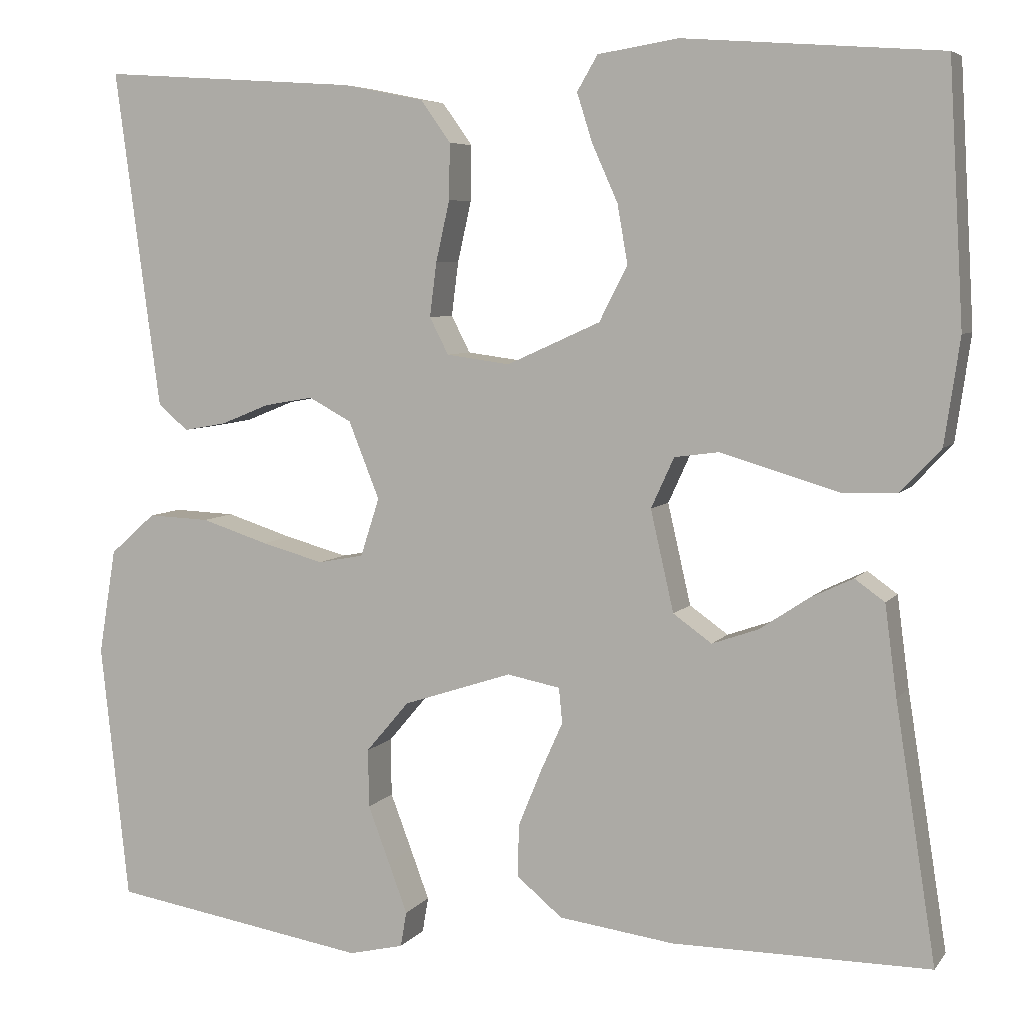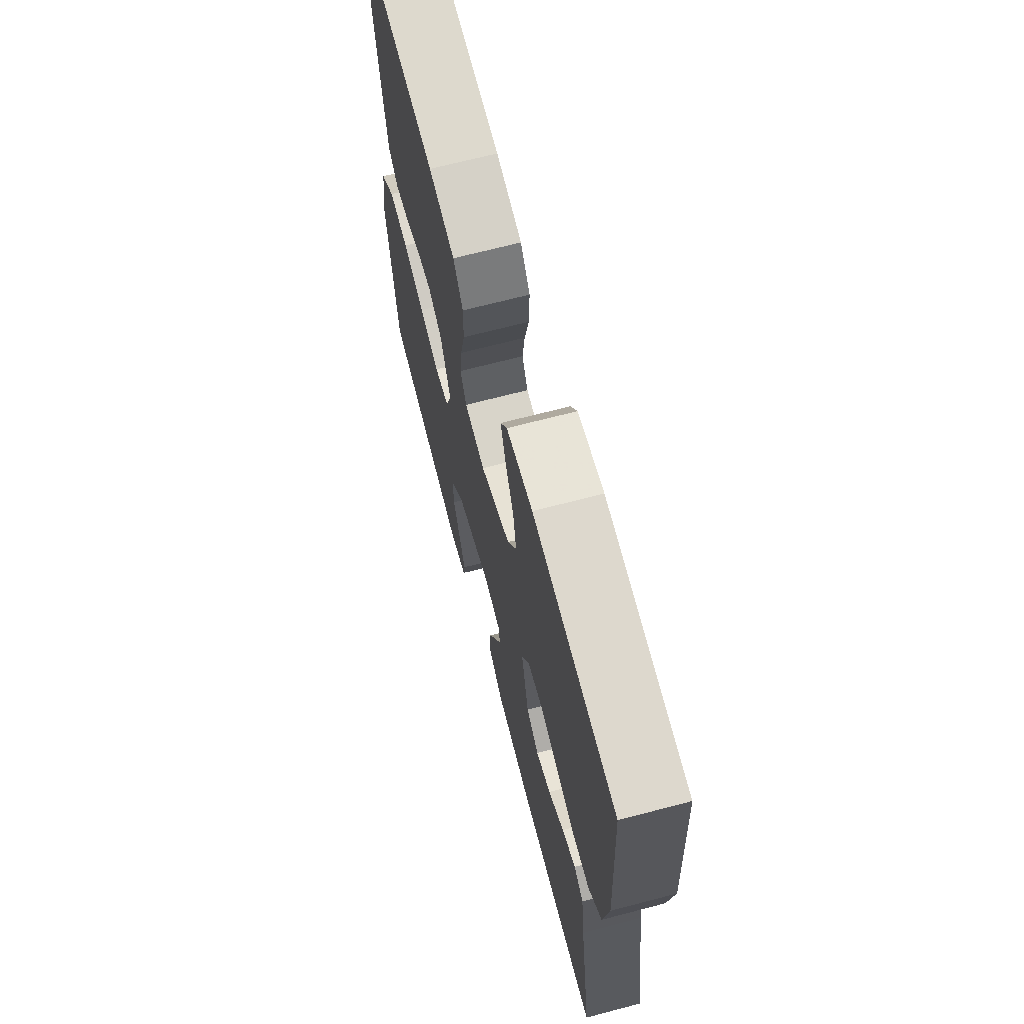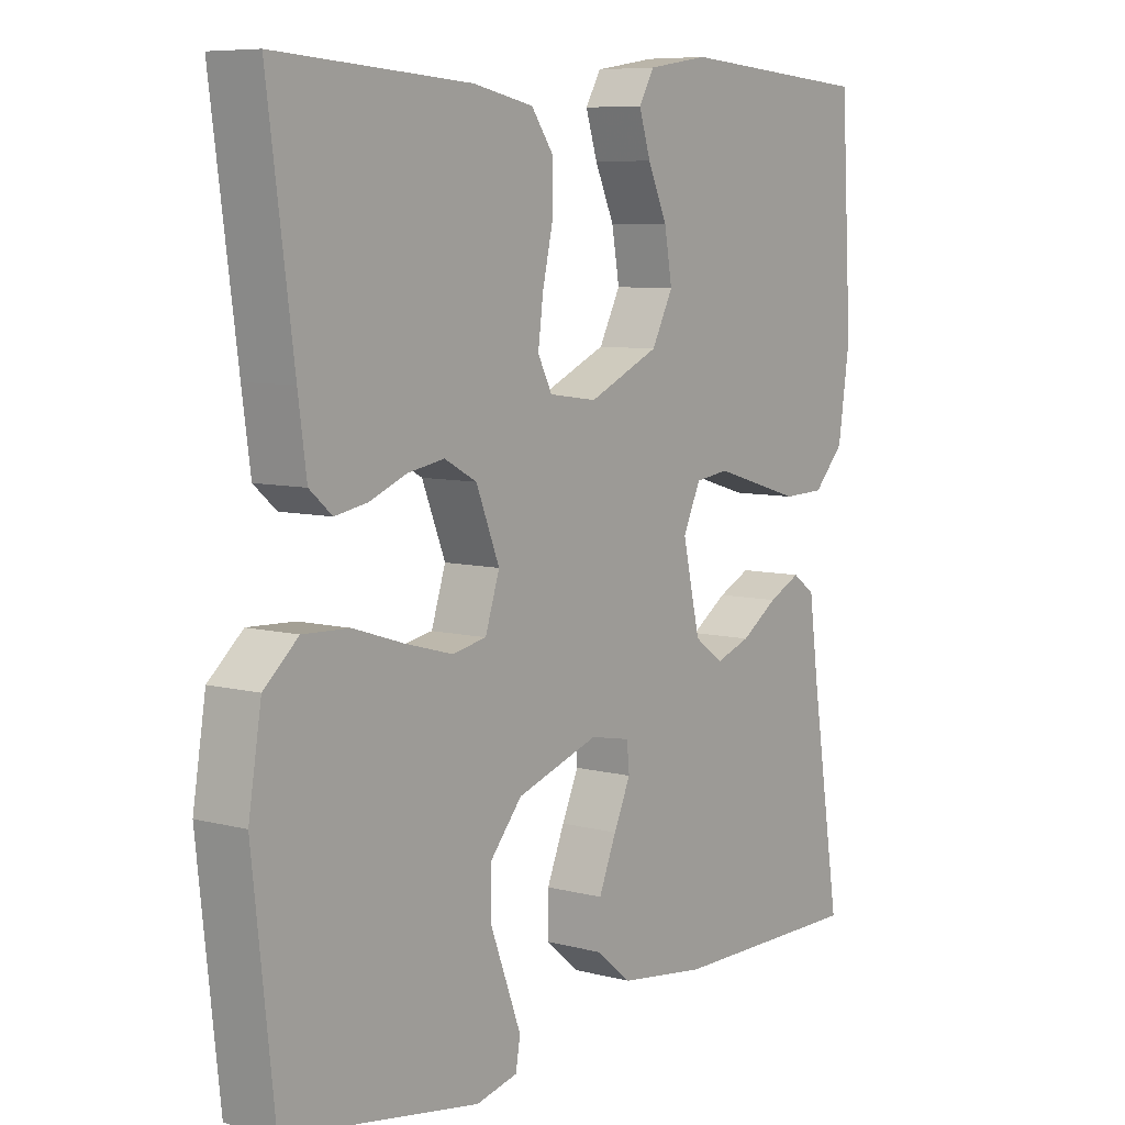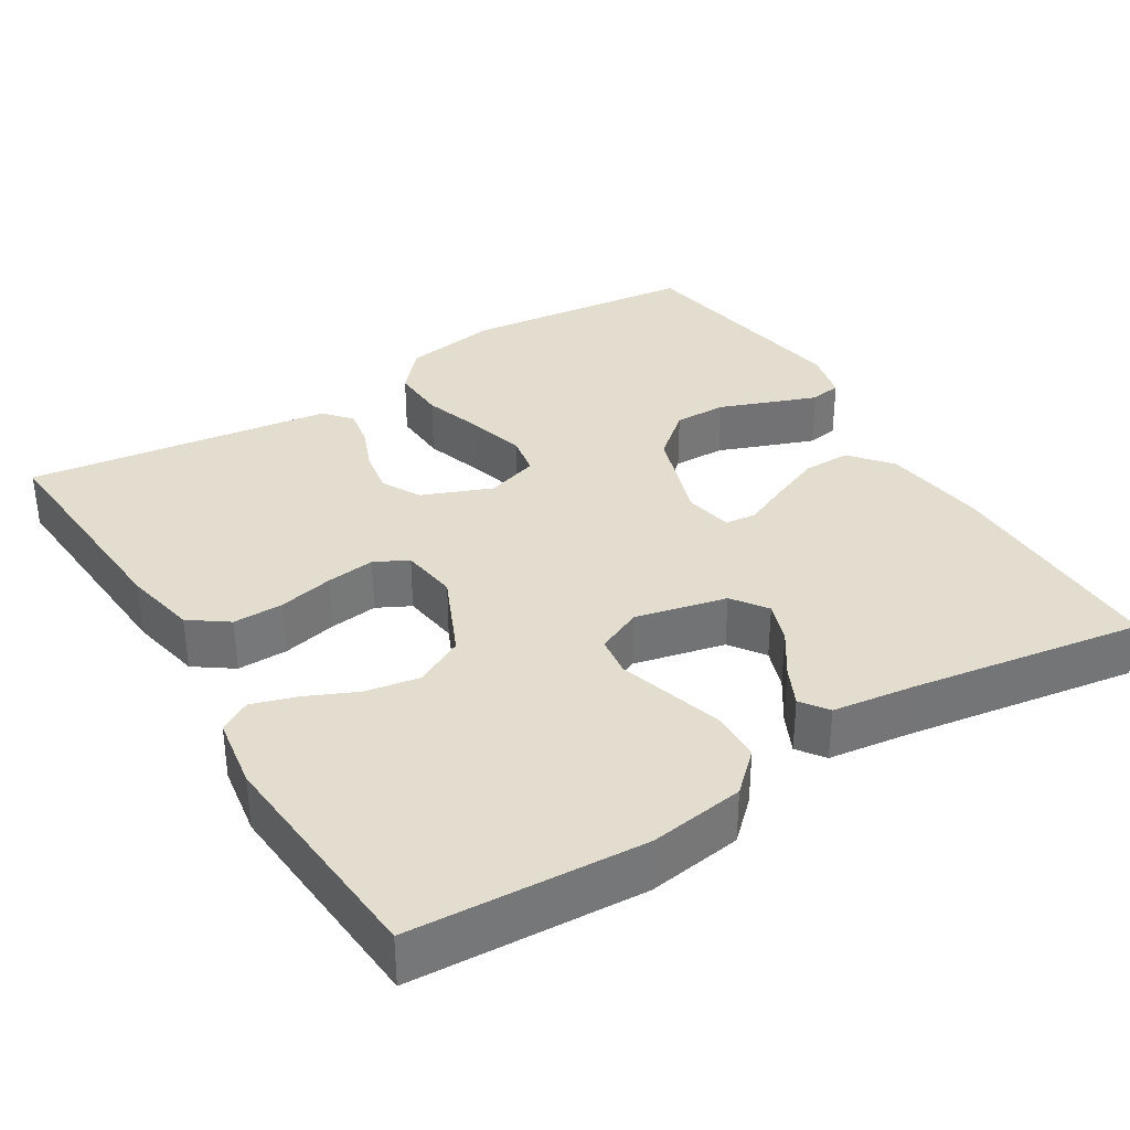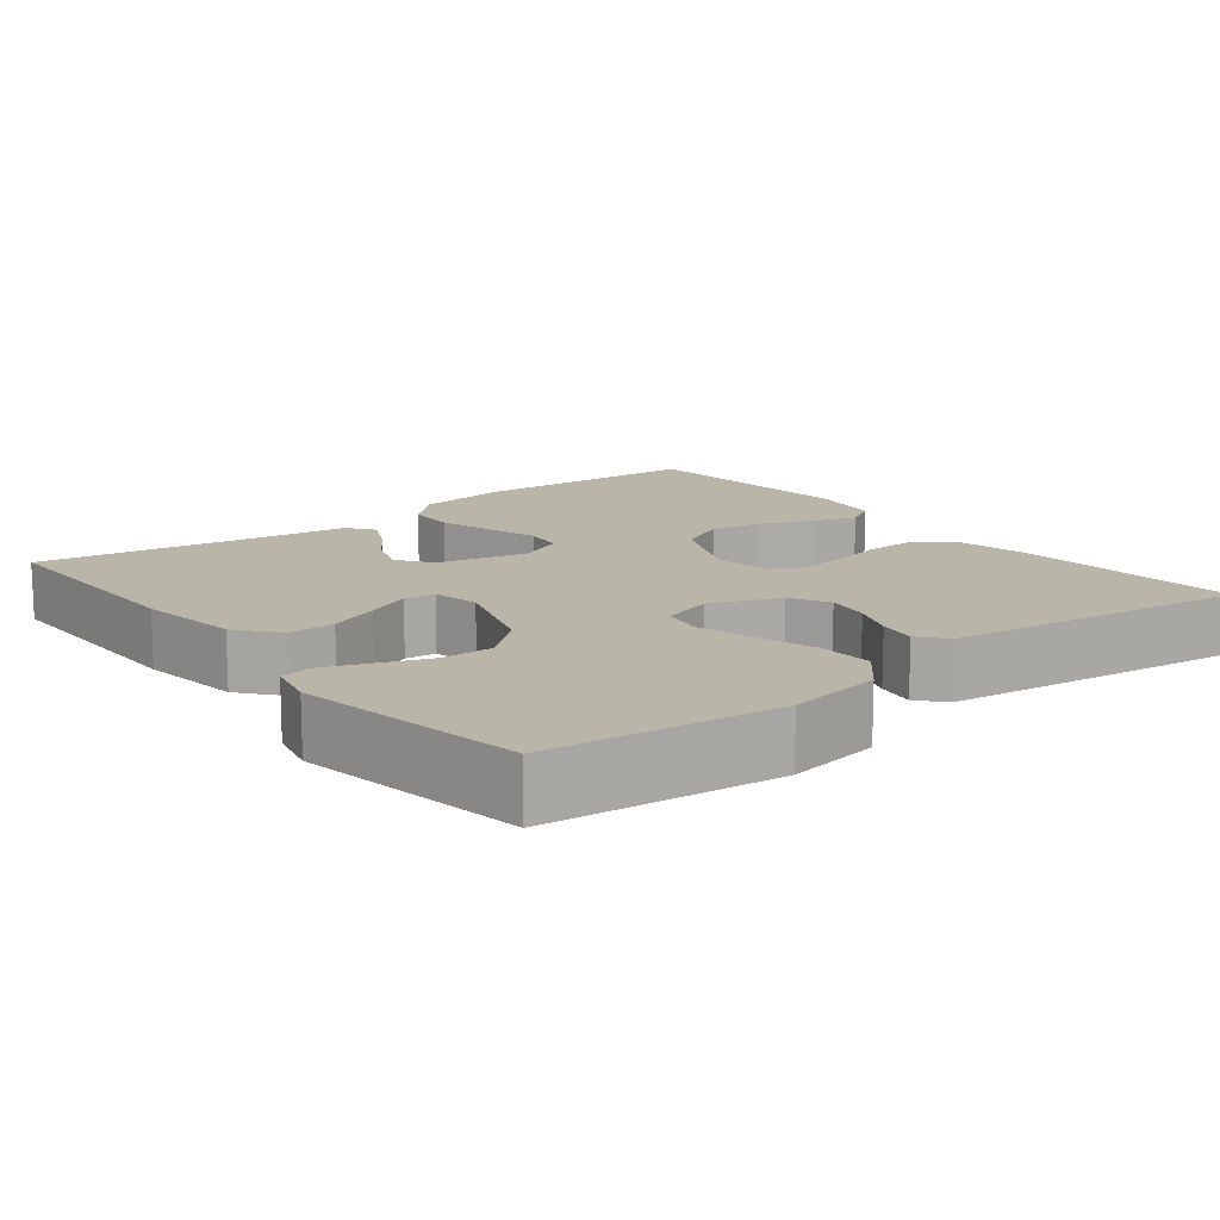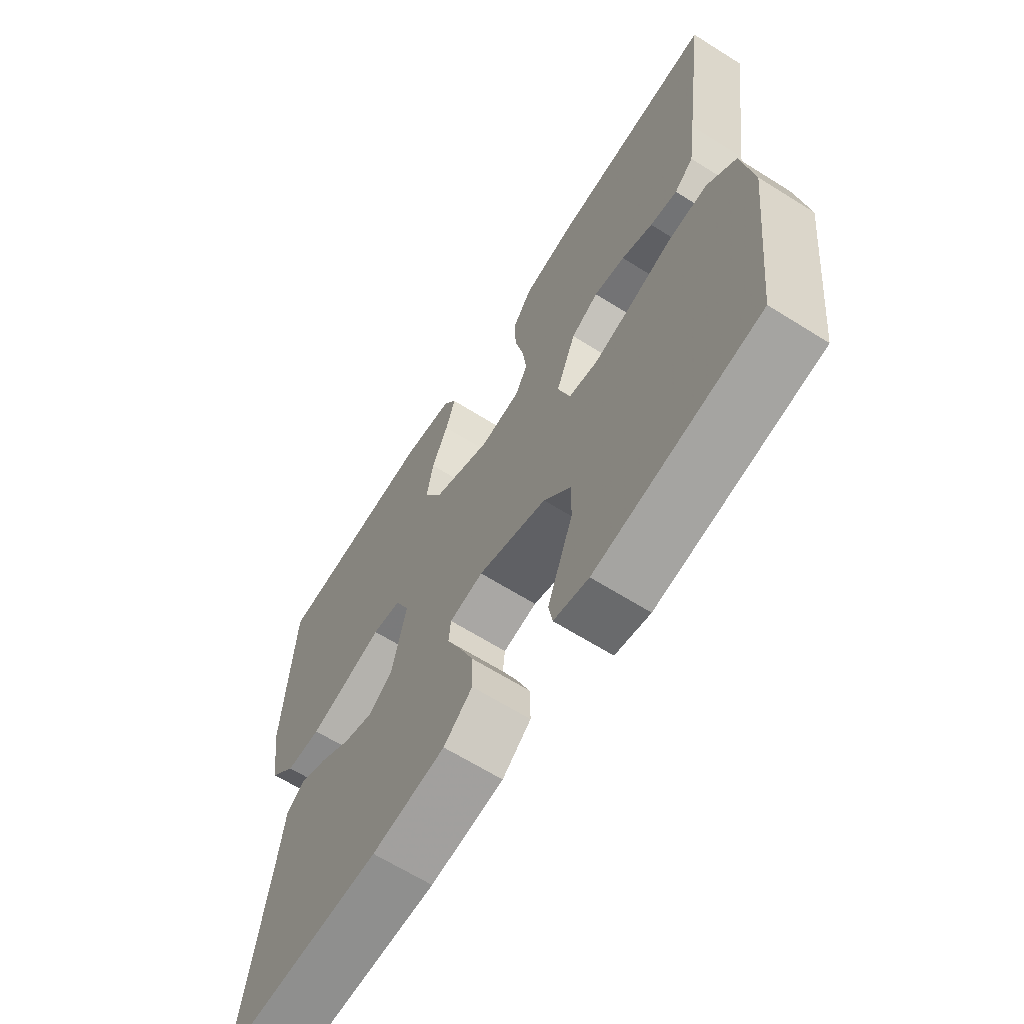
<metadata>
{"format":"obj","ext":"obj","renderer":"f3d","projection":"perspective","resolution":1024,"background":"white","views":[{"elev":5.9,"azim":19.8,"up":"+Z"},{"elev":68.5,"azim":75.3,"up":"+Z"},{"elev":7.5,"azim":-53.3,"up":"+Z"},{"elev":34.8,"azim":58.4,"up":"+Y"},{"elev":13.7,"azim":-128.2,"up":"+Y"},{"elev":-65.1,"azim":-122.3,"up":"+Z"}]}
</metadata>
<code>
v -0.5 0.07 -0.5
v -0.533 0.07 -0.2
v -0.513 0.07 -0.077
v -0.46 0.07 -0.03
v -0.388 0.07 -0.033
v -0.31 0.07 -0.058
v -0.237 0.07 -0.078
v -0.184 0.07 -0.068
v -0.162 0.07 0
v -0.198 0.07 0.09
v -0.248 0.07 0.117
v -0.305 0.07 0.107
v -0.362 0.07 0.084
v -0.412 0.07 0.075
v -0.447 0.07 0.105
v -0.46 0.07 0.2
v -0.5 0.07 0.5
v -0.2 0.07 0.48
v -0.106 0.07 0.461
v -0.071 0.07 0.412
v -0.072 0.07 0.347
v -0.088 0.07 0.276
v -0.096 0.07 0.213
v -0.074 0.07 0.17
v 0 0.07 0.16
v 0.109 0.07 0.209
v 0.142 0.07 0.273
v 0.13 0.07 0.342
v 0.1 0.07 0.409
v 0.082 0.07 0.466
v 0.106 0.07 0.507
v 0.2 0.07 0.522
v 0.5 0.07 0.5
v 0.517 0.07 0.2
v 0.499 0.07 0.077
v 0.452 0.07 0.027
v 0.388 0.07 0.025
v 0.317 0.07 0.046
v 0.25 0.07 0.066
v 0.198 0.07 0.059
v 0.171 0.07 0
v 0.198 0.07 -0.118
v 0.243 0.07 -0.15
v 0.297 0.07 -0.131
v 0.354 0.07 -0.093
v 0.404 0.07 -0.069
v 0.439 0.07 -0.094
v 0.453 0.07 -0.2
v 0.5 0.07 -0.5
v 0.2 0.07 -0.499
v 0.065 0.07 -0.481
v 0.012 0.07 -0.437
v 0.013 0.07 -0.376
v 0.04 0.07 -0.31
v 0.066 0.07 -0.252
v 0.062 0.07 -0.211
v 0 0.07 -0.199
v -0.127 0.07 -0.241
v -0.177 0.07 -0.3
v -0.176 0.07 -0.368
v -0.151 0.07 -0.434
v -0.129 0.07 -0.493
v -0.136 0.07 -0.534
v -0.2 0.07 -0.549
v -0.5 0 -0.5
v -0.533 0 -0.2
v -0.513 0 -0.077
v -0.46 0 -0.03
v -0.388 0 -0.033
v -0.31 0 -0.058
v -0.237 0 -0.078
v -0.184 0 -0.068
v -0.162 0 0
v -0.198 0 0.09
v -0.248 0 0.117
v -0.305 0 0.107
v -0.362 0 0.084
v -0.412 0 0.075
v -0.447 0 0.105
v -0.46 0 0.2
v -0.5 0 0.5
v -0.2 0 0.48
v -0.106 0 0.461
v -0.071 0 0.412
v -0.072 0 0.347
v -0.088 0 0.276
v -0.096 0 0.213
v -0.074 0 0.17
v 0 0 0.16
v 0.109 0 0.209
v 0.142 0 0.273
v 0.13 0 0.342
v 0.1 0 0.409
v 0.082 0 0.466
v 0.106 0 0.507
v 0.2 0 0.522
v 0.5 0 0.5
v 0.517 0 0.2
v 0.499 0 0.077
v 0.452 0 0.027
v 0.388 0 0.025
v 0.317 0 0.046
v 0.25 0 0.066
v 0.198 0 0.059
v 0.171 0 0
v 0.198 0 -0.118
v 0.243 0 -0.15
v 0.297 0 -0.131
v 0.354 0 -0.093
v 0.404 0 -0.069
v 0.439 0 -0.094
v 0.453 0 -0.2
v 0.5 0 -0.5
v 0.2 0 -0.499
v 0.065 0 -0.481
v 0.012 0 -0.437
v 0.013 0 -0.376
v 0.04 0 -0.31
v 0.066 0 -0.252
v 0.062 0 -0.211
v 0 0 -0.199
v -0.127 0 -0.241
v -0.177 0 -0.3
v -0.176 0 -0.368
v -0.151 0 -0.434
v -0.129 0 -0.493
v -0.136 0 -0.534
v -0.2 0 -0.549
f 4 5 6
f 3 4 6
f 2 3 6
f 1 2 6
f 64 1 6
f 63 64 6
f 62 63 6
f 61 62 6
f 60 61 6
f 59 60 6 7
f 58 59 7 8
f 57 58 8 9
f 56 57 9 10
f 53 54 55
f 52 53 55
f 51 52 55
f 50 51 55
f 49 50 55
f 48 49 55
f 48 55 56
f 46 47 48
f 45 46 48
f 44 45 48
f 43 44 48
f 43 48 56
f 42 43 56 10
f 37 38 39
f 36 37 39
f 35 36 39
f 34 35 39
f 33 34 39
f 32 33 39
f 31 32 39
f 30 31 39
f 28 29 30
f 28 30 39
f 27 28 39 40
f 20 21 22
f 19 20 22
f 18 19 22
f 17 18 22
f 16 17 22
f 15 16 22
f 14 15 22
f 13 14 22
f 12 13 22
f 11 12 22 23
f 41 42 10 11
f 26 27 40 41
f 25 26 41
f 24 25 41 11
f 11 23 24
f 70 69 68
f 70 68 67
f 70 67 66
f 70 66 65
f 70 65 128
f 70 128 127
f 70 127 126
f 70 126 125
f 70 125 124
f 71 70 124 123
f 72 71 123 122
f 73 72 122 121
f 74 73 121 120
f 119 118 117
f 119 117 116
f 119 116 115
f 119 115 114
f 119 114 113
f 119 113 112
f 120 119 112
f 112 111 110
f 112 110 109
f 112 109 108
f 112 108 107
f 120 112 107
f 74 120 107 106
f 103 102 101
f 103 101 100
f 103 100 99
f 103 99 98
f 103 98 97
f 103 97 96
f 103 96 95
f 103 95 94
f 94 93 92
f 103 94 92
f 104 103 92 91
f 86 85 84
f 86 84 83
f 86 83 82
f 86 82 81
f 86 81 80
f 86 80 79
f 86 79 78
f 86 78 77
f 86 77 76
f 87 86 76 75
f 75 74 106 105
f 105 104 91 90
f 105 90 89
f 75 105 89 88
f 88 87 75
f 1 65 66 2
f 2 66 67 3
f 3 67 68 4
f 4 68 69 5
f 5 69 70 6
f 6 70 71 7
f 7 71 72 8
f 8 72 73 9
f 9 73 74 10
f 10 74 75 11
f 11 75 76 12
f 12 76 77 13
f 13 77 78 14
f 14 78 79 15
f 15 79 80 16
f 16 80 81 17
f 17 81 82 18
f 18 82 83 19
f 19 83 84 20
f 20 84 85 21
f 21 85 86 22
f 22 86 87 23
f 23 87 88 24
f 24 88 89 25
f 25 89 90 26
f 26 90 91 27
f 27 91 92 28
f 28 92 93 29
f 29 93 94 30
f 30 94 95 31
f 31 95 96 32
f 32 96 97 33
f 33 97 98 34
f 34 98 99 35
f 35 99 100 36
f 36 100 101 37
f 37 101 102 38
f 38 102 103 39
f 39 103 104 40
f 40 104 105 41
f 41 105 106 42
f 42 106 107 43
f 43 107 108 44
f 44 108 109 45
f 45 109 110 46
f 46 110 111 47
f 47 111 112 48
f 48 112 113 49
f 49 113 114 50
f 50 114 115 51
f 51 115 116 52
f 52 116 117 53
f 53 117 118 54
f 54 118 119 55
f 55 119 120 56
f 56 120 121 57
f 57 121 122 58
f 58 122 123 59
f 59 123 124 60
f 60 124 125 61
f 61 125 126 62
f 62 126 127 63
f 63 127 128 64
f 64 128 65 1

</code>
